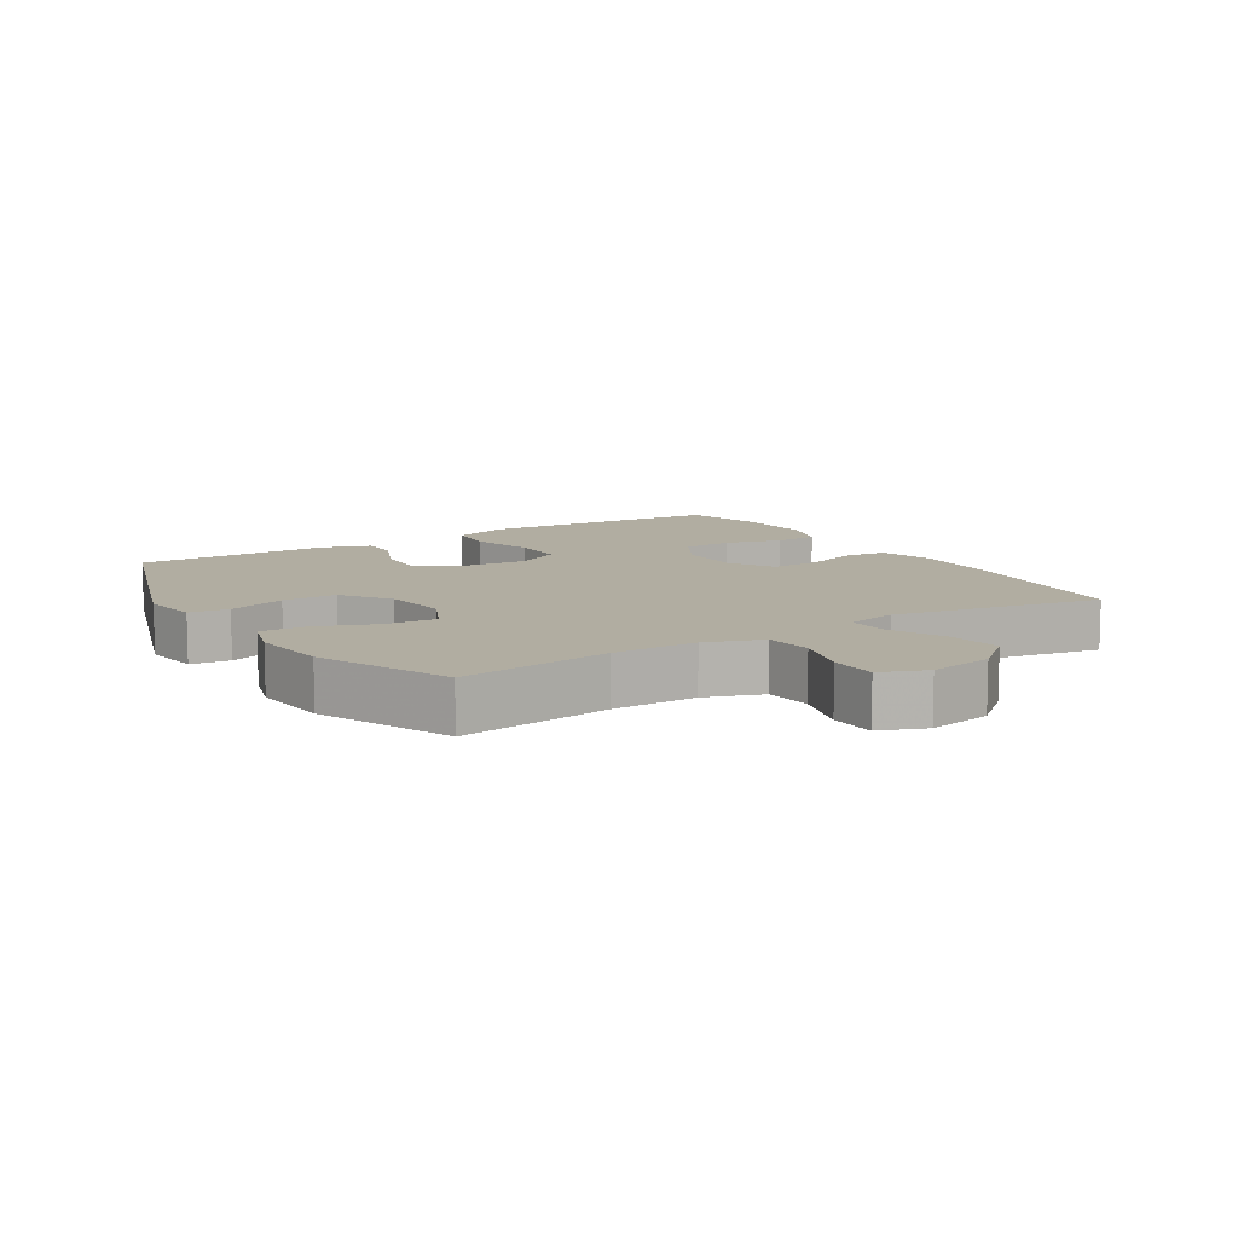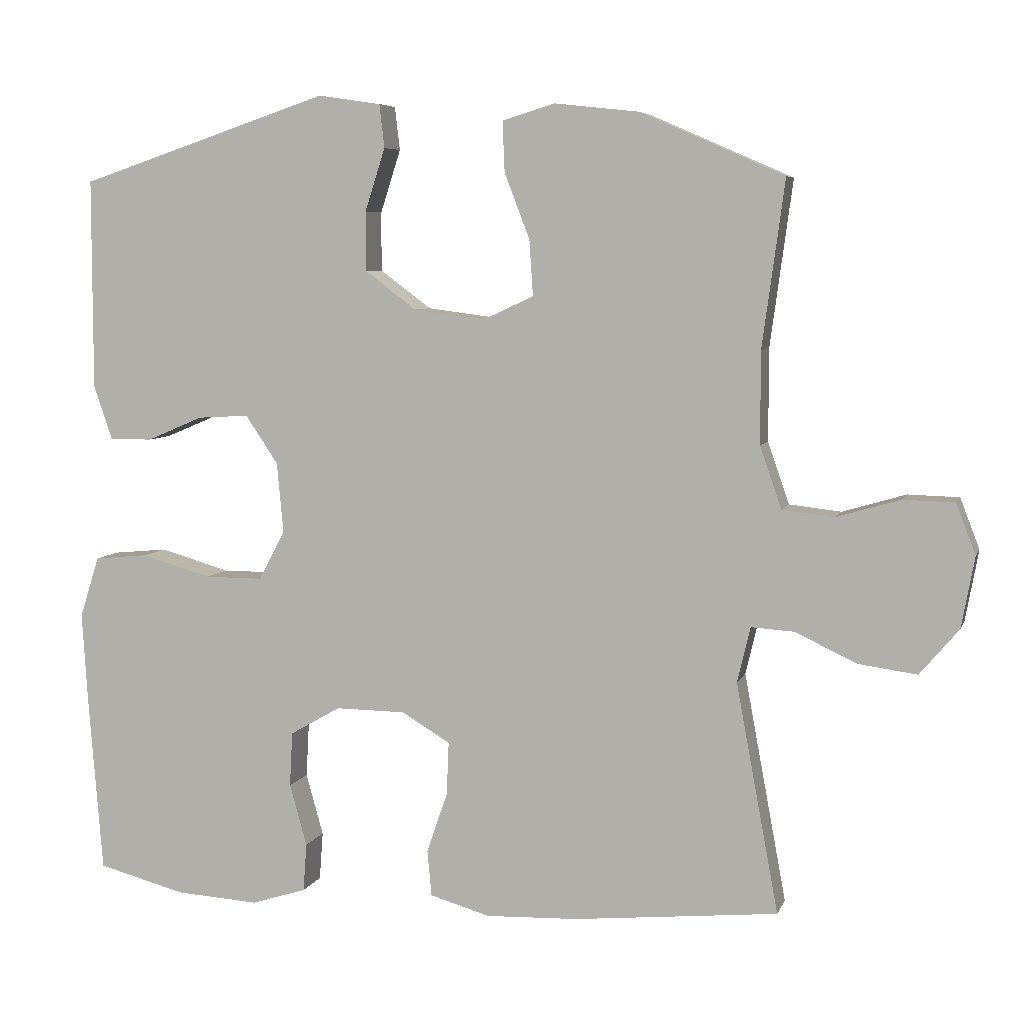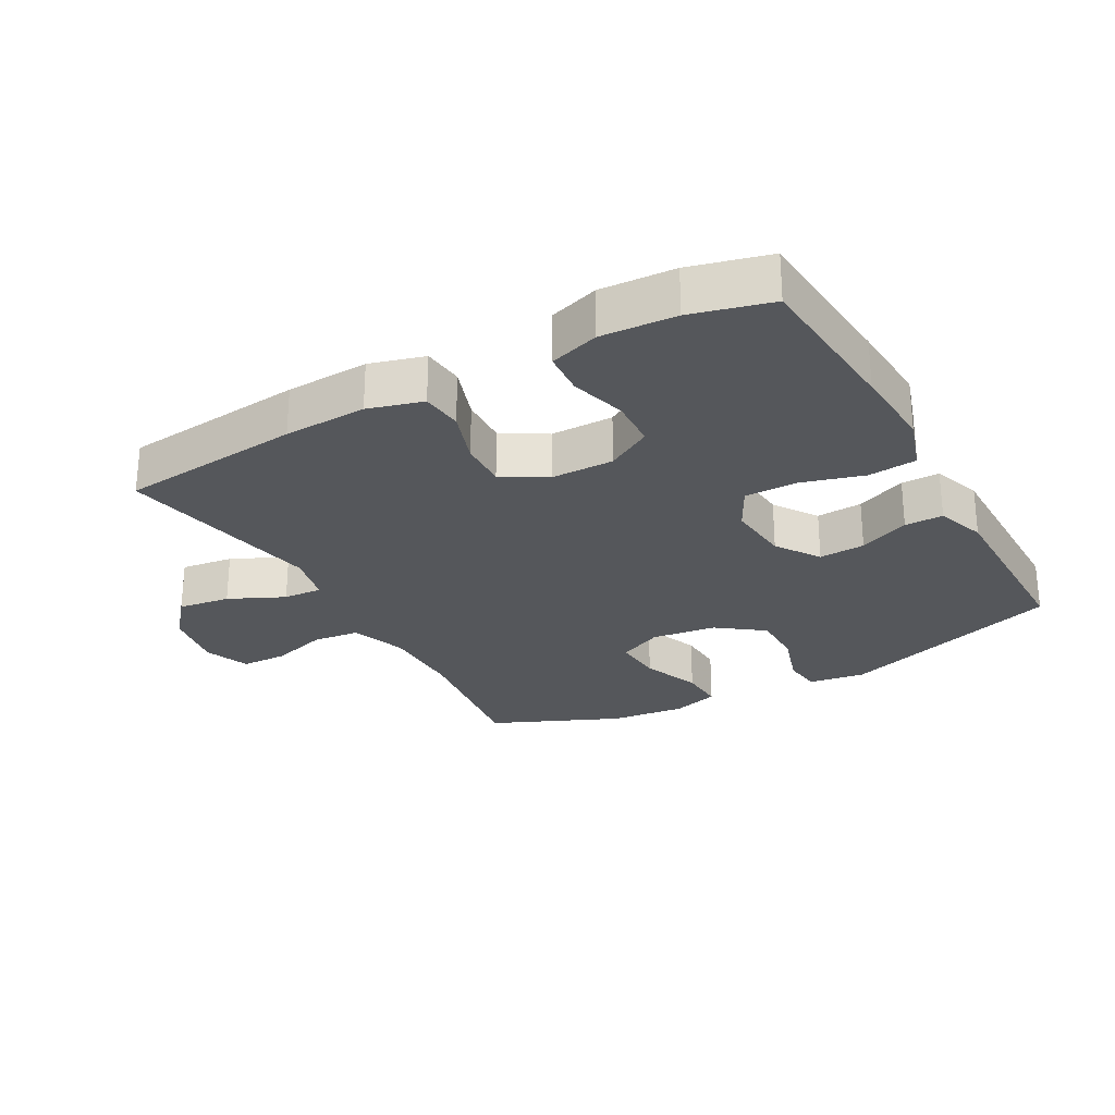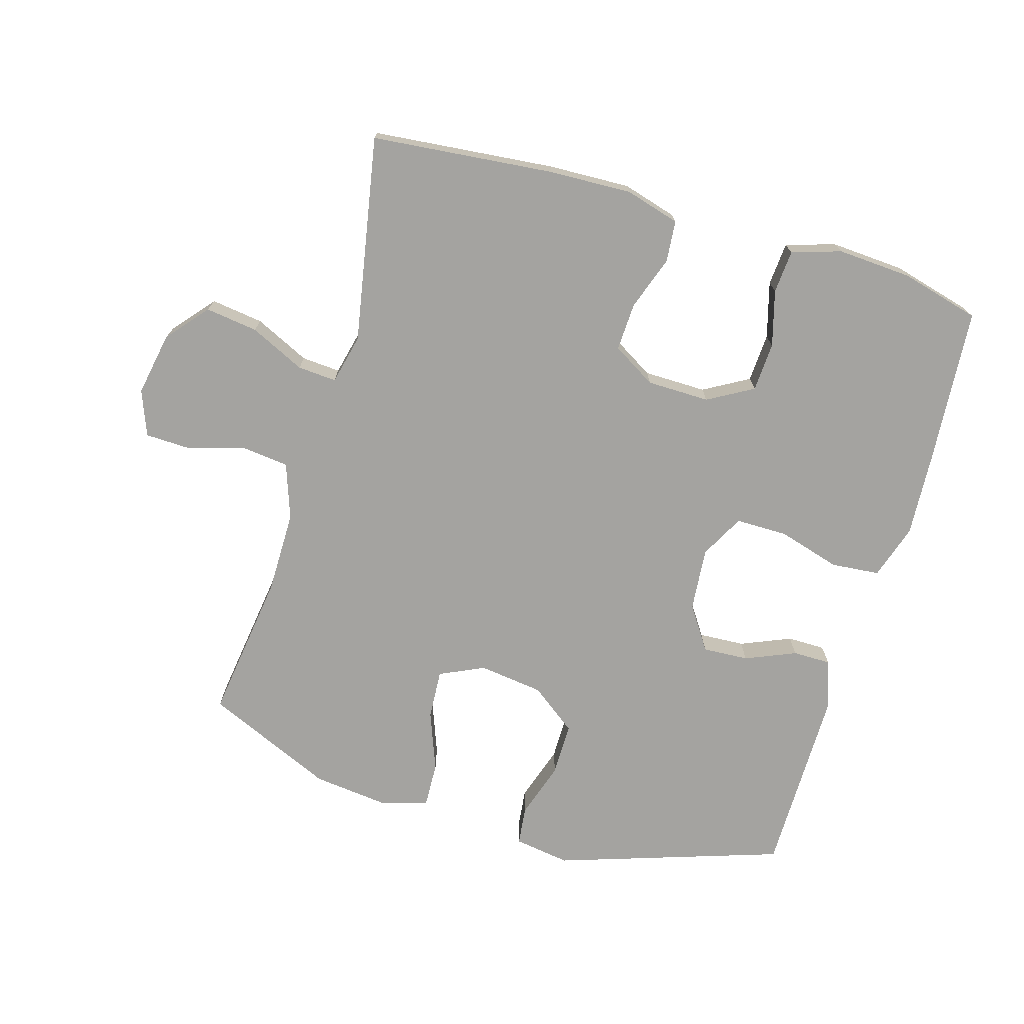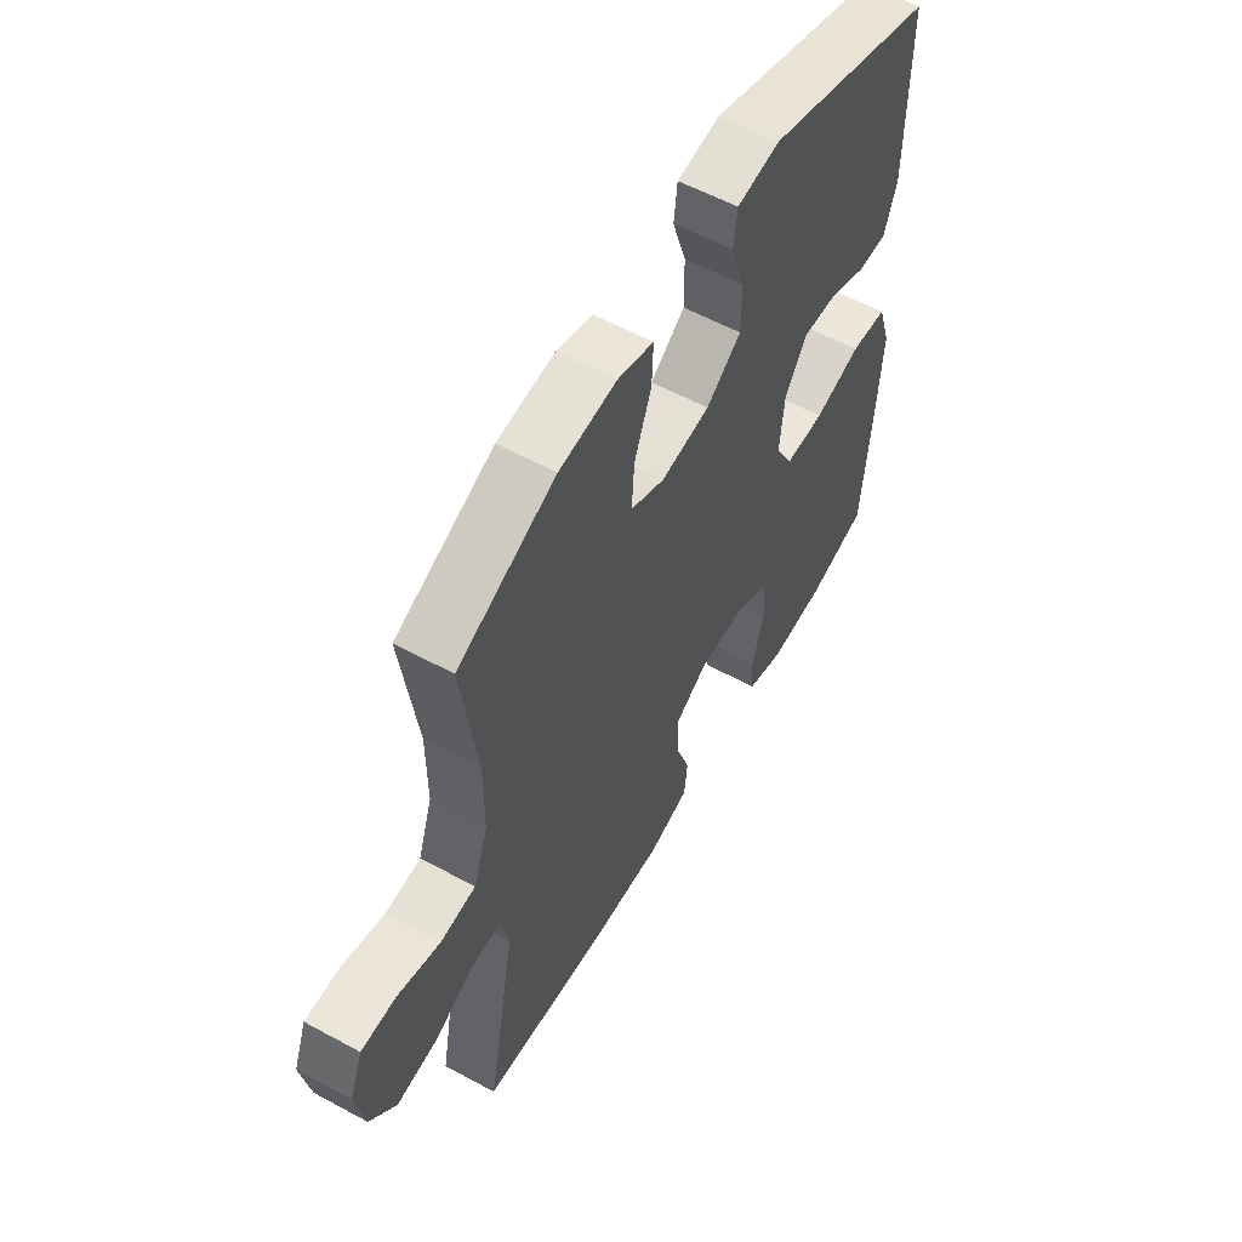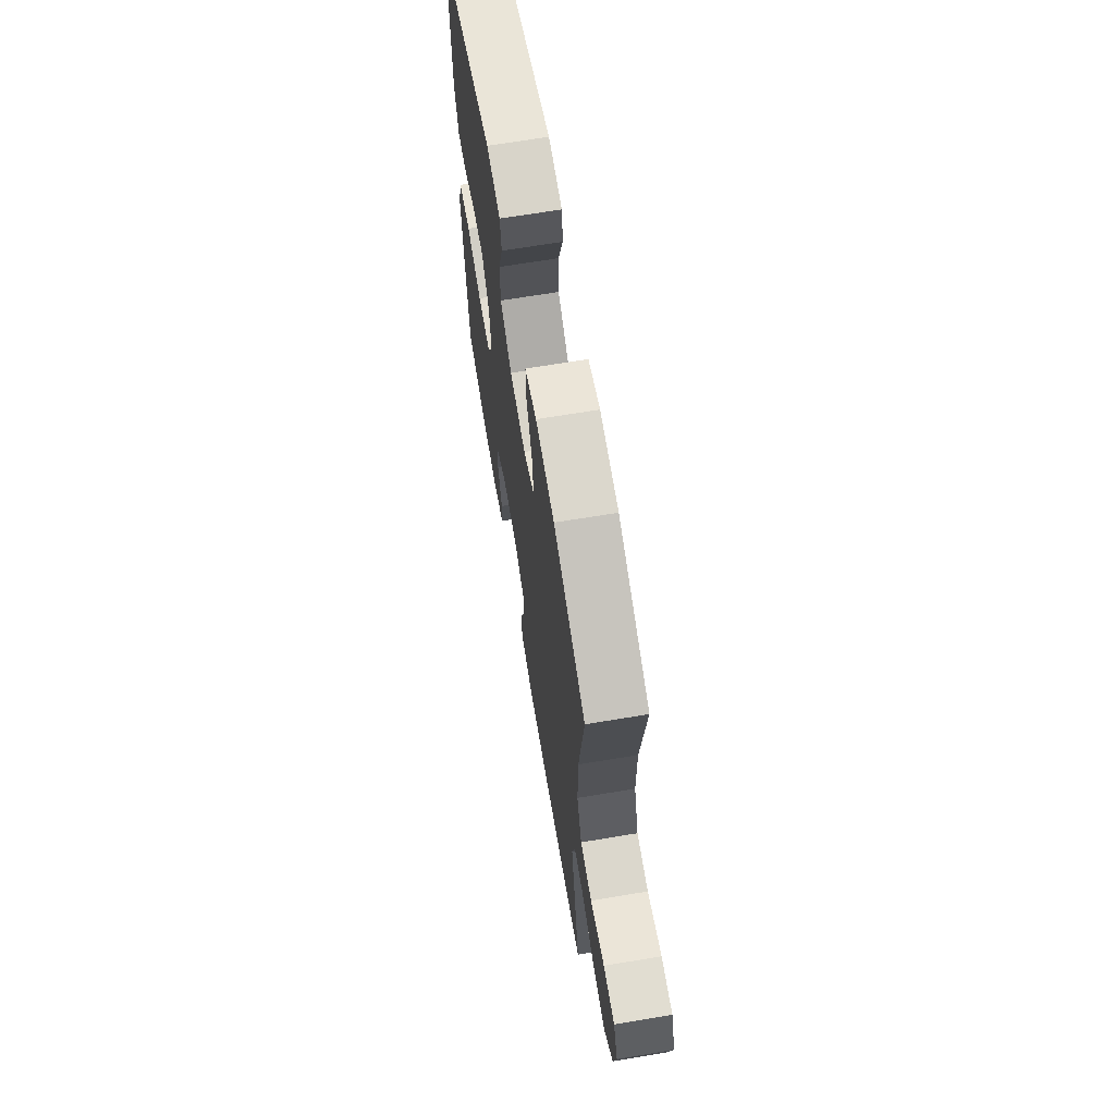
<metadata>
{"format":"obj","ext":"obj","renderer":"f3d","projection":"perspective","resolution":1024,"background":"white","views":[{"elev":10.3,"azim":58.2,"up":"+Y"},{"elev":6.2,"azim":15.0,"up":"+Z"},{"elev":-26.5,"azim":-150.8,"up":"+Y"},{"elev":-73.0,"azim":163.5,"up":"+Y"},{"elev":57.6,"azim":119.4,"up":"+Z"},{"elev":67.3,"azim":80.5,"up":"+Z"}]}
</metadata>
<code>
v 0.5 0.07 0.5
v 0.469 0.07 0.27
v 0.469 0.07 0.142
v 0.499 0.07 0.056
v 0.571 0.07 0.048
v 0.659 0.07 0.074
v 0.73 0.07 0.072
v 0.757 0.07 0.002
v 0.739 0.07 -0.096
v 0.685 0.07 -0.16
v 0.604 0.07 -0.149
v 0.519 0.07 -0.109
v 0.459 0.07 -0.105
v 0.441 0.07 -0.182
v 0.5 0.07 -0.5
v 0.218 0.07 -0.528
v 0.09 0.07 -0.533
v 0.006 0.07 -0.509
v 0 0.07 -0.445
v 0.029 0.07 -0.361
v 0.032 0.07 -0.287
v -0.035 0.07 -0.247
v -0.132 0.07 -0.246
v -0.202 0.07 -0.286
v -0.206 0.07 -0.362
v -0.182 0.07 -0.448
v -0.187 0.07 -0.515
v -0.263 0.07 -0.539
v -0.378 0.07 -0.532
v -0.5 0.07 -0.5
v -0.519 0.07 -0.257
v -0.527 0.07 -0.128
v -0.5 0.07 -0.043
v -0.425 0.07 -0.036
v -0.329 0.07 -0.064
v -0.248 0.07 -0.064
v -0.212 0.07 0.004
v -0.221 0.07 0.102
v -0.266 0.07 0.169
v -0.337 0.07 0.165
v -0.415 0.07 0.132
v -0.474 0.07 0.132
v -0.5 0.07 0.208
v -0.5 0.07 0.328
v -0.5 0.07 0.5
v -0.152 0.07 0.616
v -0.065 0.07 0.603
v -0.058 0.07 0.543
v -0.086 0.07 0.456
v -0.086 0.07 0.374
v -0.015 0.07 0.321
v 0.085 0.07 0.308
v 0.154 0.07 0.34
v 0.149 0.07 0.417
v 0.114 0.07 0.508
v 0.111 0.07 0.578
v 0.184 0.07 0.6
v 0.301 0.07 0.587
v 0.5 0 0.5
v 0.469 0 0.27
v 0.469 0 0.142
v 0.499 0 0.056
v 0.571 0 0.048
v 0.659 0 0.074
v 0.73 0 0.072
v 0.757 0 0.002
v 0.739 0 -0.096
v 0.685 0 -0.16
v 0.604 0 -0.149
v 0.519 0 -0.109
v 0.459 0 -0.105
v 0.441 0 -0.182
v 0.5 0 -0.5
v 0.218 0 -0.528
v 0.09 0 -0.533
v 0.006 0 -0.509
v 0 0 -0.445
v 0.029 0 -0.361
v 0.032 0 -0.287
v -0.035 0 -0.247
v -0.132 0 -0.246
v -0.202 0 -0.286
v -0.206 0 -0.362
v -0.182 0 -0.448
v -0.187 0 -0.515
v -0.263 0 -0.539
v -0.378 0 -0.532
v -0.5 0 -0.5
v -0.519 0 -0.257
v -0.527 0 -0.128
v -0.5 0 -0.043
v -0.425 0 -0.036
v -0.329 0 -0.064
v -0.248 0 -0.064
v -0.212 0 0.004
v -0.221 0 0.102
v -0.266 0 0.169
v -0.337 0 0.165
v -0.415 0 0.132
v -0.474 0 0.132
v -0.5 0 0.208
v -0.5 0 0.328
v -0.5 0 0.5
v -0.152 0 0.616
v -0.065 0 0.603
v -0.058 0 0.543
v -0.086 0 0.456
v -0.086 0 0.374
v -0.015 0 0.321
v 0.085 0 0.308
v 0.154 0 0.34
v 0.149 0 0.417
v 0.114 0 0.508
v 0.111 0 0.578
v 0.184 0 0.6
v 0.301 0 0.587
f 57 58 1 2
f 54 55 56 57
f 53 54 57 2
f 52 53 2 3
f 51 52 3 4
f 46 47 48 49
f 44 45 46 49
f 44 49 50
f 43 44 50 51
f 40 41 42 43
f 39 40 43 51
f 32 33 34 35
f 32 35 36
f 31 32 36
f 30 31 36
f 29 30 36
f 28 29 36 37
f 25 26 27 28
f 24 25 28 37
f 17 18 19 20
f 17 20 21
f 14 15 16 17
f 13 14 17 21
f 9 10 11 12
f 9 12 13
f 8 9 13
f 5 6 7 8
f 4 5 8 13
f 38 39 51 4
f 23 24 37
f 22 23 37 38
f 21 22 38
f 4 13 21 38
f 60 59 116 115
f 115 114 113 112
f 60 115 112 111
f 61 60 111 110
f 62 61 110 109
f 107 106 105 104
f 107 104 103 102
f 108 107 102
f 109 108 102 101
f 101 100 99 98
f 109 101 98 97
f 93 92 91 90
f 94 93 90
f 94 90 89
f 94 89 88
f 94 88 87
f 95 94 87 86
f 86 85 84 83
f 95 86 83 82
f 78 77 76 75
f 79 78 75
f 75 74 73 72
f 79 75 72 71
f 70 69 68 67
f 71 70 67
f 71 67 66
f 66 65 64 63
f 71 66 63 62
f 62 109 97 96
f 95 82 81
f 96 95 81 80
f 96 80 79
f 96 79 71 62
f 1 59 60 2
f 2 60 61 3
f 3 61 62 4
f 4 62 63 5
f 5 63 64 6
f 6 64 65 7
f 7 65 66 8
f 8 66 67 9
f 9 67 68 10
f 10 68 69 11
f 11 69 70 12
f 12 70 71 13
f 13 71 72 14
f 14 72 73 15
f 15 73 74 16
f 16 74 75 17
f 17 75 76 18
f 18 76 77 19
f 19 77 78 20
f 20 78 79 21
f 21 79 80 22
f 22 80 81 23
f 23 81 82 24
f 24 82 83 25
f 25 83 84 26
f 26 84 85 27
f 27 85 86 28
f 28 86 87 29
f 29 87 88 30
f 30 88 89 31
f 31 89 90 32
f 32 90 91 33
f 33 91 92 34
f 34 92 93 35
f 35 93 94 36
f 36 94 95 37
f 37 95 96 38
f 38 96 97 39
f 39 97 98 40
f 40 98 99 41
f 41 99 100 42
f 42 100 101 43
f 43 101 102 44
f 44 102 103 45
f 45 103 104 46
f 46 104 105 47
f 47 105 106 48
f 48 106 107 49
f 49 107 108 50
f 50 108 109 51
f 51 109 110 52
f 52 110 111 53
f 53 111 112 54
f 54 112 113 55
f 55 113 114 56
f 56 114 115 57
f 57 115 116 58
f 58 116 59 1

</code>
